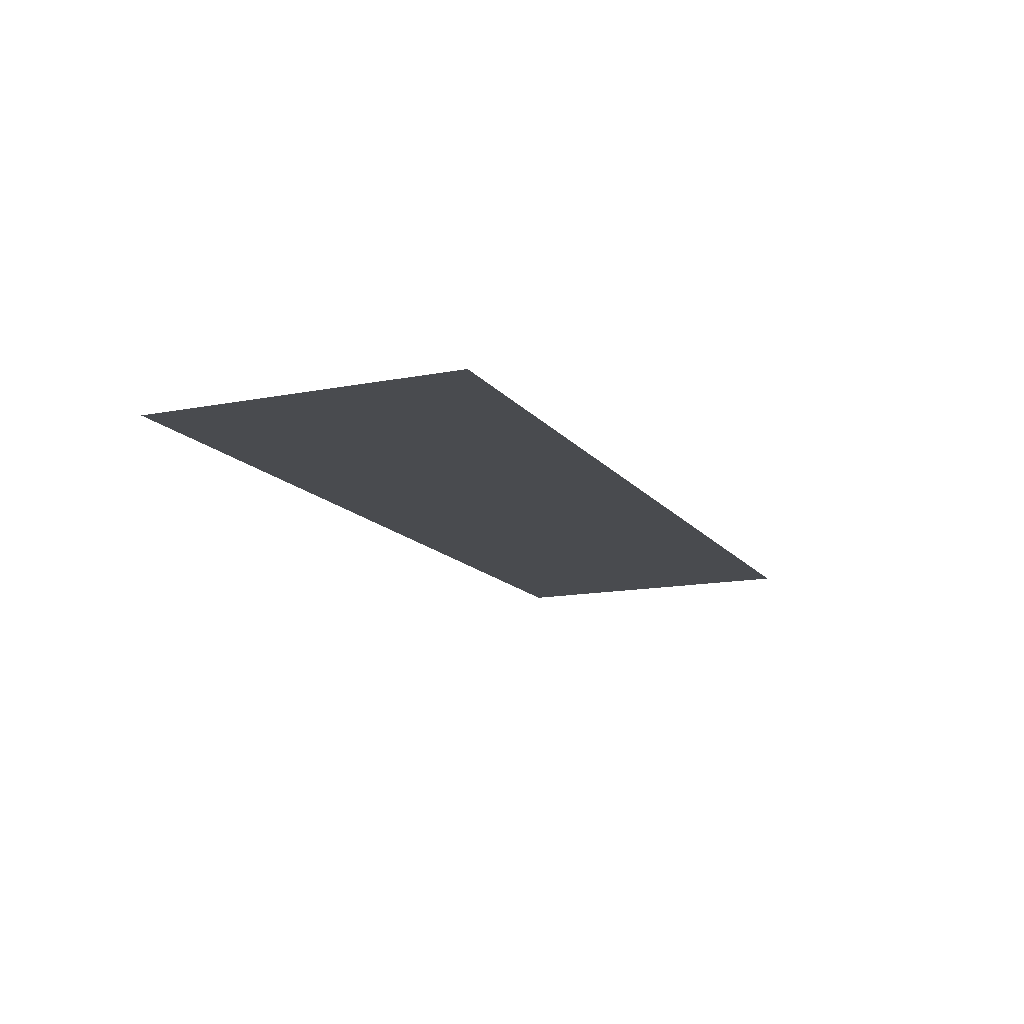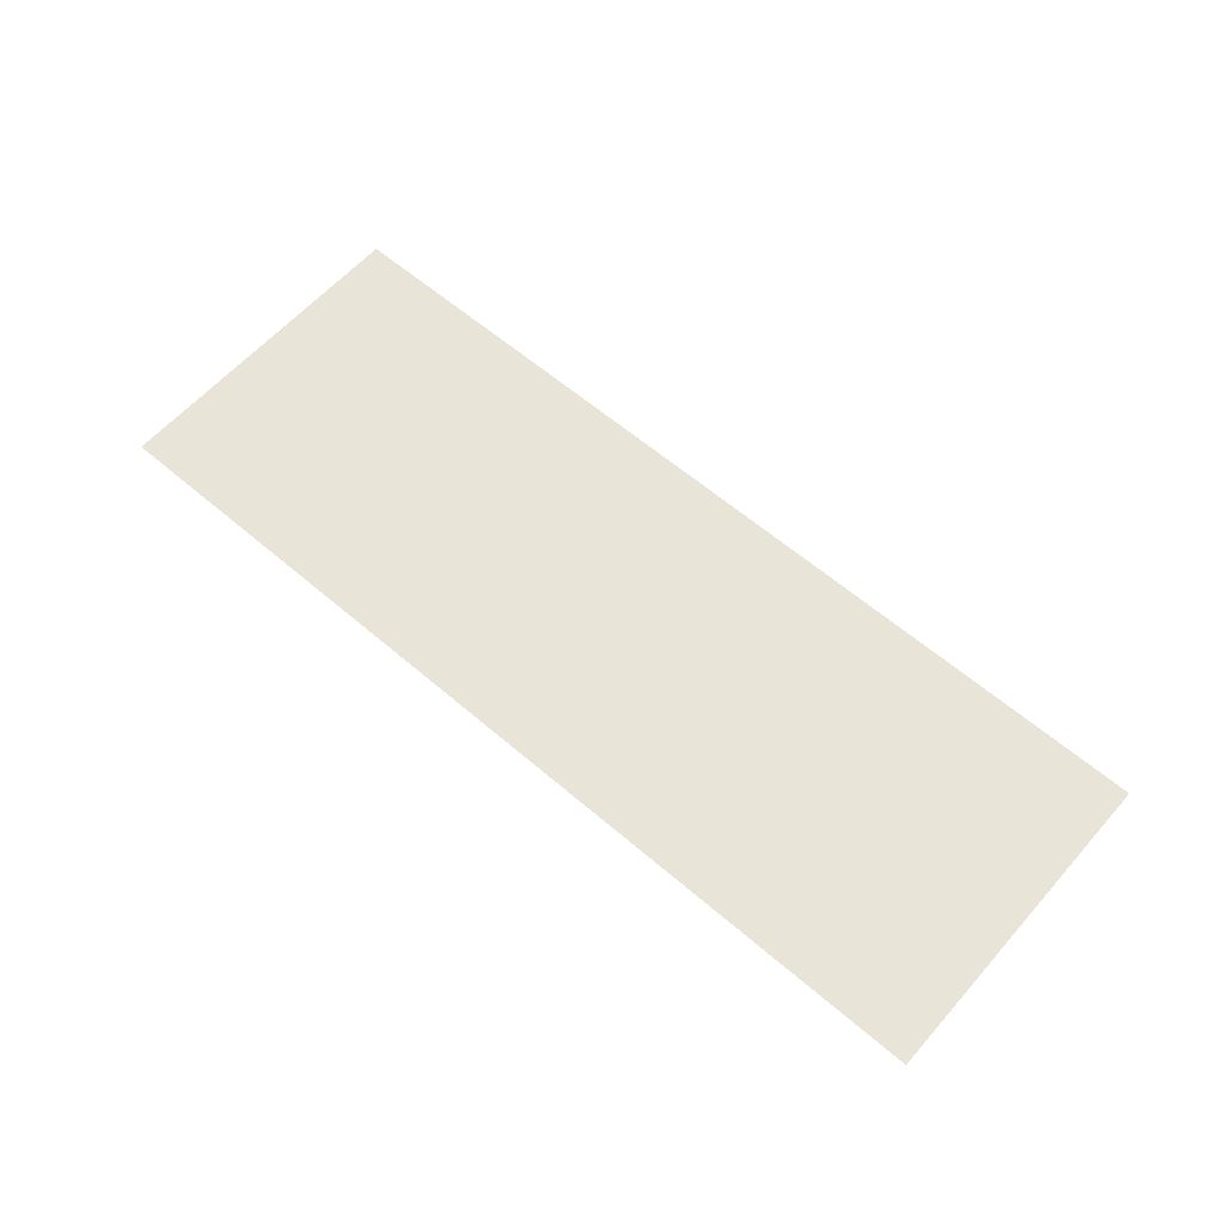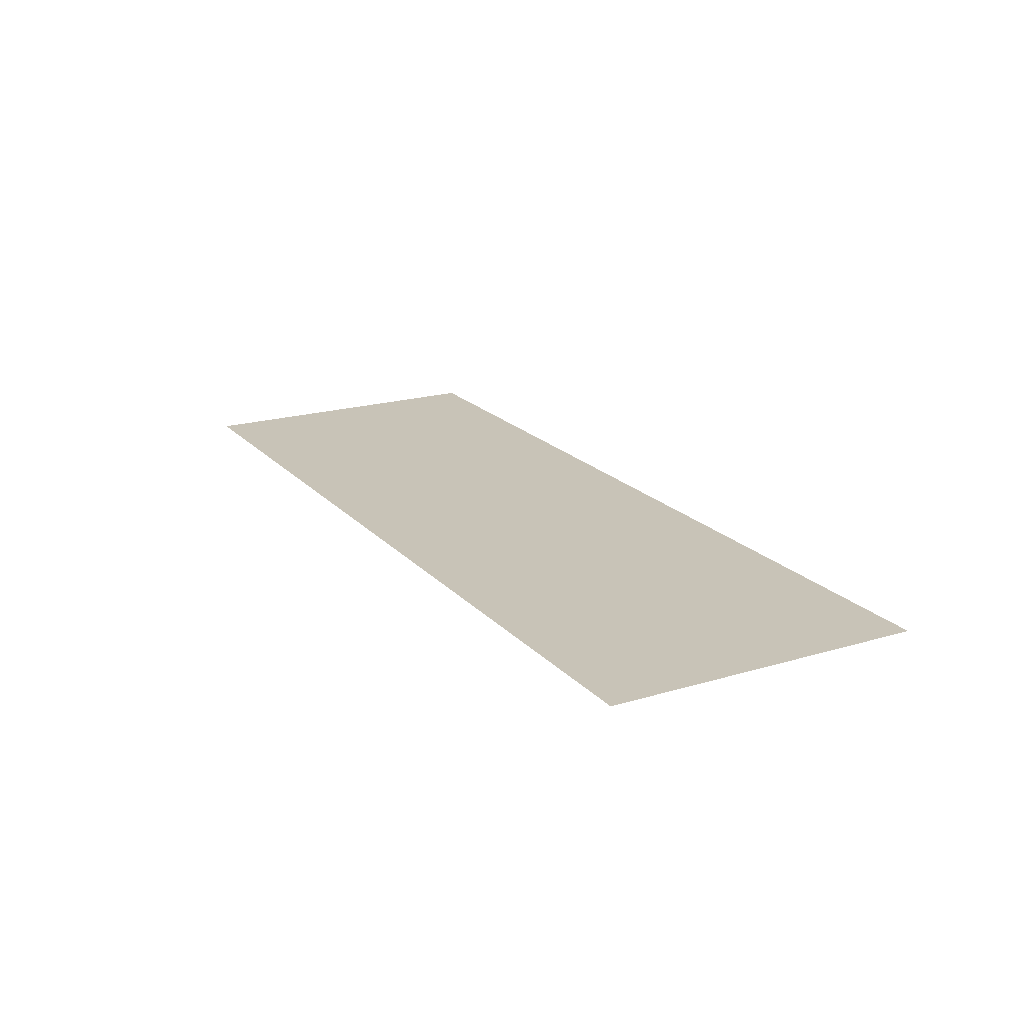
<metadata>
{"format":"obj","ext":"obj","renderer":"f3d","projection":"perspective","resolution":1024,"background":"white","views":[{"elev":-14.0,"azim":113.6,"up":"+Z"},{"elev":60.7,"azim":-138.8,"up":"+Z"},{"elev":19.7,"azim":-119.0,"up":"+Z"}]}
</metadata>
<code>
o LQ_Plane.002
v 5.551 2.61 -4.69
v 5.551 3.096 -4.69
v 5.064 2.61 -4.69
v 5.064 3.096 -4.69
v 5.551 3.096 -4.69
v 5.551 3.583 -4.69
v 5.064 3.096 -4.69
v 5.064 3.583 -4.69
v 5.551 3.583 -4.69
v 5.551 4.069 -4.69
v 5.064 3.583 -4.69
v 5.064 4.069 -4.69
v 5.551 4.069 -4.69
v 5.551 4.556 -4.69
v 5.064 4.069 -4.69
v 5.064 4.556 -4.69
v 5.551 4.556 -4.69
v 5.551 5.043 -4.69
v 5.064 4.556 -4.69
v 5.064 5.043 -4.69
v 5.551 5.043 -4.69
v 5.551 5.529 -4.69
v 5.064 5.043 -4.69
v 5.064 5.529 -4.69
v 5.551 5.529 -4.69
v 5.551 6.016 -4.69
v 5.064 5.529 -4.69
v 5.064 6.016 -4.69
v 5.064 2.61 -4.69
v 5.064 3.096 -4.69
v 4.577 2.61 -4.69
v 4.577 3.096 -4.69
v 5.064 3.096 -4.69
v 5.064 3.583 -4.69
v 4.577 3.096 -4.69
v 4.577 3.583 -4.69
v 5.064 3.583 -4.69
v 5.064 4.069 -4.69
v 4.577 3.583 -4.69
v 4.577 4.069 -4.69
v 5.064 4.069 -4.69
v 5.064 4.556 -4.69
v 4.577 4.069 -4.69
v 4.577 4.556 -4.69
v 5.064 4.556 -4.69
v 5.064 5.043 -4.69
v 4.577 4.556 -4.69
v 4.577 5.043 -4.69
v 5.064 5.043 -4.69
v 5.064 5.529 -4.69
v 4.577 5.043 -4.69
v 4.577 5.529 -4.69
v 5.064 5.529 -4.69
v 5.064 6.016 -4.69
v 4.577 5.529 -4.69
v 4.577 6.016 -4.69
v 4.577 2.61 -4.69
v 4.577 3.096 -4.69
v 4.091 2.61 -4.69
v 4.091 3.096 -4.69
v 4.577 3.096 -4.69
v 4.577 3.583 -4.69
v 4.091 3.096 -4.69
v 4.091 3.583 -4.69
v 4.577 3.583 -4.69
v 4.577 4.069 -4.69
v 4.091 3.583 -4.69
v 4.091 4.069 -4.69
v 4.577 4.069 -4.69
v 4.577 4.556 -4.69
v 4.091 4.069 -4.69
v 4.091 4.556 -4.69
v 4.577 4.556 -4.69
v 4.577 5.043 -4.69
v 4.091 4.556 -4.69
v 4.091 5.043 -4.69
v 4.577 5.043 -4.69
v 4.577 5.529 -4.69
v 4.091 5.043 -4.69
v 4.091 5.529 -4.69
v 4.577 5.529 -4.69
v 4.577 6.016 -4.69
v 4.091 5.529 -4.69
v 4.091 6.016 -4.69
v 4.091 2.61 -4.69
v 4.091 3.096 -4.69
v 3.604 2.61 -4.69
v 3.604 3.096 -4.69
v 4.091 3.096 -4.69
v 4.091 3.583 -4.69
v 3.604 3.096 -4.69
v 3.604 3.583 -4.69
v 4.091 3.583 -4.69
v 4.091 4.069 -4.69
v 3.604 3.583 -4.69
v 3.604 4.07 -4.69
v 4.091 4.069 -4.69
v 4.091 4.556 -4.69
v 3.604 4.07 -4.69
v 3.604 4.556 -4.69
v 4.091 4.556 -4.69
v 4.091 5.043 -4.69
v 3.604 4.556 -4.69
v 3.604 5.043 -4.69
v 4.091 5.043 -4.69
v 4.091 5.529 -4.69
v 3.604 5.043 -4.69
v 3.604 5.529 -4.69
v 4.091 5.529 -4.69
v 4.091 6.016 -4.69
v 3.604 5.529 -4.69
v 3.604 6.016 -4.69
v 3.604 2.61 -4.69
v 3.604 3.096 -4.69
v 3.118 2.61 -4.69
v 3.118 3.096 -4.69
v 3.604 3.096 -4.69
v 3.604 3.583 -4.69
v 3.118 3.096 -4.69
v 3.118 3.583 -4.69
v 3.604 3.583 -4.69
v 3.604 4.07 -4.69
v 3.118 3.583 -4.69
v 3.118 4.07 -4.69
v 3.604 4.07 -4.69
v 3.604 4.556 -4.69
v 3.118 4.07 -4.69
v 3.118 4.556 -4.69
v 3.604 4.556 -4.69
v 3.604 5.043 -4.69
v 3.118 4.556 -4.69
v 3.118 5.043 -4.69
v 3.604 5.043 -4.69
v 3.604 5.529 -4.69
v 3.118 5.043 -4.69
v 3.118 5.529 -4.69
v 3.604 5.529 -4.69
v 3.604 6.016 -4.69
v 3.118 5.529 -4.69
v 3.118 6.016 -4.69
v 3.118 2.61 -4.69
v 3.118 3.096 -4.69
v 2.631 2.61 -4.69
v 2.631 3.096 -4.69
v 3.118 3.096 -4.69
v 3.118 3.583 -4.69
v 2.631 3.096 -4.69
v 2.631 3.583 -4.69
v 3.118 3.583 -4.69
v 3.118 4.07 -4.69
v 2.631 3.583 -4.69
v 2.631 4.07 -4.69
v 3.118 4.07 -4.69
v 3.118 4.556 -4.69
v 2.631 4.07 -4.69
v 2.631 4.556 -4.69
v 3.118 4.556 -4.69
v 3.118 5.043 -4.69
v 2.631 4.556 -4.69
v 2.631 5.043 -4.69
v 3.118 5.043 -4.69
v 3.118 5.529 -4.69
v 2.631 5.043 -4.69
v 2.631 5.529 -4.69
v 3.118 5.529 -4.69
v 3.118 6.016 -4.69
v 2.631 5.529 -4.69
v 2.631 6.016 -4.69
v 2.631 2.61 -4.69
v 2.631 3.096 -4.69
v 2.145 2.61 -4.69
v 2.145 3.096 -4.69
v 2.631 3.096 -4.69
v 2.631 3.583 -4.69
v 2.145 3.096 -4.69
v 2.145 3.583 -4.69
v 2.631 3.583 -4.69
v 2.631 4.07 -4.69
v 2.145 3.583 -4.69
v 2.145 4.07 -4.69
v 2.631 4.07 -4.69
v 2.631 4.556 -4.69
v 2.145 4.07 -4.69
v 2.145 4.556 -4.69
v 2.631 4.556 -4.69
v 2.631 5.043 -4.69
v 2.145 4.556 -4.69
v 2.145 5.043 -4.69
v 2.631 5.043 -4.69
v 2.631 5.529 -4.69
v 2.145 5.043 -4.69
v 2.145 5.529 -4.69
v 2.631 5.529 -4.69
v 2.631 6.016 -4.69
v 2.145 5.529 -4.69
v 2.145 6.016 -4.69
v 2.145 2.61 -4.69
v 2.145 3.096 -4.69
v 1.658 2.61 -4.69
v 1.658 3.096 -4.69
v 2.145 3.096 -4.69
v 2.145 3.583 -4.69
v 1.658 3.096 -4.69
v 1.658 3.583 -4.69
v 2.145 3.583 -4.69
v 2.145 4.07 -4.69
v 1.658 3.583 -4.69
v 1.658 4.07 -4.69
v 2.145 4.07 -4.69
v 2.145 4.556 -4.69
v 1.658 4.07 -4.69
v 1.658 4.556 -4.69
v 2.145 4.556 -4.69
v 2.145 5.043 -4.69
v 1.658 4.556 -4.69
v 1.658 5.043 -4.69
v 2.145 5.043 -4.69
v 2.145 5.529 -4.69
v 1.658 5.043 -4.69
v 1.658 5.529 -4.69
v 2.145 5.529 -4.69
v 2.145 6.016 -4.69
v 1.658 5.529 -4.69
v 1.658 6.016 -4.69
v 1.658 2.61 -4.69
v 1.658 3.096 -4.69
v 1.172 2.61 -4.69
v 1.172 3.096 -4.69
v 1.658 3.096 -4.69
v 1.658 3.583 -4.69
v 1.172 3.096 -4.69
v 1.172 3.583 -4.69
v 1.658 3.583 -4.69
v 1.658 4.07 -4.69
v 1.172 3.583 -4.69
v 1.172 4.07 -4.69
v 1.658 4.07 -4.69
v 1.658 4.556 -4.69
v 1.172 4.07 -4.69
v 1.172 4.556 -4.69
v 1.658 4.556 -4.69
v 1.658 5.043 -4.69
v 1.172 4.556 -4.69
v 1.172 5.043 -4.69
v 1.658 5.043 -4.69
v 1.658 5.529 -4.69
v 1.172 5.043 -4.69
v 1.172 5.529 -4.69
v 1.658 5.529 -4.69
v 1.658 6.016 -4.69
v 1.172 5.529 -4.69
v 1.172 6.016 -4.69
v 1.172 2.61 -4.69
v 1.172 3.096 -4.69
v 0.6853 2.61 -4.69
v 0.6853 3.096 -4.69
v 1.172 3.096 -4.69
v 1.172 3.583 -4.69
v 0.6853 3.096 -4.69
v 0.6853 3.583 -4.69
v 1.172 3.583 -4.69
v 1.172 4.07 -4.69
v 0.6853 3.583 -4.69
v 0.6853 4.07 -4.69
v 1.172 4.07 -4.69
v 1.172 4.556 -4.69
v 0.6853 4.07 -4.69
v 0.6853 4.556 -4.69
v 1.172 4.556 -4.69
v 1.172 5.043 -4.69
v 0.6853 4.556 -4.69
v 0.6853 5.043 -4.69
v 1.172 5.043 -4.69
v 1.172 5.529 -4.69
v 0.6853 5.043 -4.69
v 0.6853 5.529 -4.69
v 1.172 5.529 -4.69
v 1.172 6.016 -4.69
v 0.6853 5.529 -4.69
v 0.6853 6.016 -4.69
v 0.6853 2.61 -4.69
v 0.6853 3.096 -4.69
v 0.1988 2.61 -4.69
v 0.1988 3.096 -4.69
v 0.6853 3.096 -4.69
v 0.6853 3.583 -4.69
v 0.1988 3.096 -4.69
v 0.1988 3.583 -4.69
v 0.6853 3.583 -4.69
v 0.6853 4.07 -4.69
v 0.1988 3.583 -4.69
v 0.1988 4.07 -4.69
v 0.6853 4.07 -4.69
v 0.6853 4.556 -4.69
v 0.1988 4.07 -4.69
v 0.1988 4.556 -4.69
v 0.6853 4.556 -4.69
v 0.6853 5.043 -4.69
v 0.1988 4.556 -4.69
v 0.1988 5.043 -4.69
v 0.6853 5.043 -4.69
v 0.6853 5.529 -4.69
v 0.1988 5.043 -4.69
v 0.1988 5.529 -4.69
v 0.6853 5.529 -4.69
v 0.6853 6.016 -4.69
v 0.1988 5.529 -4.69
v 0.1988 6.016 -4.69
v 0.1988 2.61 -4.69
v 0.1988 3.096 -4.69
v -0.2878 2.61 -4.69
v -0.2878 3.096 -4.69
v 0.1988 3.096 -4.69
v 0.1988 3.583 -4.69
v -0.2878 3.096 -4.69
v -0.2878 3.583 -4.69
v 0.1988 3.583 -4.69
v 0.1988 4.07 -4.69
v -0.2878 3.583 -4.69
v -0.2878 4.07 -4.69
v 0.1988 4.07 -4.69
v 0.1988 4.556 -4.69
v -0.2878 4.07 -4.69
v -0.2878 4.556 -4.69
v 0.1988 4.556 -4.69
v 0.1988 5.043 -4.69
v -0.2878 4.556 -4.69
v -0.2878 5.043 -4.69
v 0.1988 5.043 -4.69
v 0.1988 5.529 -4.69
v -0.2878 5.043 -4.69
v -0.2878 5.529 -4.69
v 0.1988 5.529 -4.69
v 0.1988 6.016 -4.69
v -0.2878 5.529 -4.69
v -0.2878 6.016 -4.69
v -0.2878 2.61 -4.69
v -0.2878 3.096 -4.69
v -0.7743 2.61 -4.69
v -0.7743 3.096 -4.69
v -0.2878 3.096 -4.69
v -0.2878 3.583 -4.69
v -0.7743 3.096 -4.69
v -0.7743 3.583 -4.69
v -0.2878 3.583 -4.69
v -0.2878 4.07 -4.69
v -0.7743 3.583 -4.69
v -0.7743 4.07 -4.69
v -0.2878 4.07 -4.69
v -0.2878 4.556 -4.69
v -0.7743 4.07 -4.69
v -0.7743 4.556 -4.69
v -0.2878 4.556 -4.69
v -0.2878 5.043 -4.69
v -0.7743 4.556 -4.69
v -0.7743 5.043 -4.69
v -0.2878 5.043 -4.69
v -0.2878 5.529 -4.69
v -0.7743 5.043 -4.69
v -0.7743 5.529 -4.69
v -0.2878 5.529 -4.69
v -0.2878 6.016 -4.69
v -0.7743 5.529 -4.69
v -0.7743 6.016 -4.69
v -0.7743 2.61 -4.69
v -0.7743 3.096 -4.69
v -1.261 2.61 -4.69
v -1.261 3.096 -4.69
v -0.7743 3.096 -4.69
v -0.7743 3.583 -4.69
v -1.261 3.096 -4.69
v -1.261 3.583 -4.69
v -0.7743 3.583 -4.69
v -0.7743 4.07 -4.69
v -1.261 3.583 -4.69
v -1.261 4.07 -4.69
v -0.7743 4.07 -4.69
v -0.7743 4.556 -4.69
v -1.261 4.07 -4.69
v -1.261 4.556 -4.69
v -0.7743 4.556 -4.69
v -0.7743 5.043 -4.69
v -1.261 4.556 -4.69
v -1.261 5.043 -4.69
v -0.7743 5.043 -4.69
v -0.7743 5.529 -4.69
v -1.261 5.043 -4.69
v -1.261 5.529 -4.69
v -0.7743 5.529 -4.69
v -0.7743 6.016 -4.69
v -1.261 5.529 -4.69
v -1.261 6.016 -4.69
v -1.261 2.61 -4.69
v -1.261 3.096 -4.69
v -1.747 2.61 -4.69
v -1.747 3.096 -4.69
v -1.261 3.096 -4.69
v -1.261 3.583 -4.69
v -1.747 3.096 -4.69
v -1.747 3.583 -4.69
v -1.261 3.583 -4.69
v -1.261 4.07 -4.69
v -1.747 3.583 -4.69
v -1.747 4.07 -4.69
v -1.261 4.07 -4.69
v -1.261 4.556 -4.69
v -1.747 4.07 -4.69
v -1.747 4.556 -4.69
v -1.261 4.556 -4.69
v -1.261 5.043 -4.69
v -1.747 4.556 -4.69
v -1.747 5.043 -4.69
v -1.261 5.043 -4.69
v -1.261 5.529 -4.69
v -1.747 5.043 -4.69
v -1.747 5.529 -4.69
v -1.261 5.529 -4.69
v -1.261 6.016 -4.69
v -1.747 5.529 -4.69
v -1.747 6.016 -4.69
v -1.747 2.61 -4.69
v -1.747 3.096 -4.69
v -2.234 2.61 -4.69
v -2.234 3.096 -4.69
v -1.747 3.096 -4.69
v -1.747 3.583 -4.69
v -2.234 3.096 -4.69
v -2.234 3.583 -4.69
v -1.747 3.583 -4.69
v -1.747 4.07 -4.69
v -2.234 3.583 -4.69
v -2.234 4.07 -4.69
v -1.747 4.07 -4.69
v -1.747 4.556 -4.69
v -2.234 4.07 -4.69
v -2.234 4.556 -4.69
v -1.747 4.556 -4.69
v -1.747 5.043 -4.69
v -2.234 4.556 -4.69
v -2.234 5.043 -4.69
v -1.747 5.043 -4.69
v -1.747 5.529 -4.69
v -2.234 5.043 -4.69
v -2.234 5.529 -4.69
v -1.747 5.529 -4.69
v -1.747 6.016 -4.69
v -2.234 5.529 -4.69
v -2.234 6.016 -4.69
v -2.234 2.61 -4.69
v -2.234 3.096 -4.69
v -2.72 2.61 -4.69
v -2.72 3.096 -4.69
v -2.234 3.096 -4.69
v -2.234 3.583 -4.69
v -2.72 3.096 -4.69
v -2.72 3.583 -4.69
v -2.234 3.583 -4.69
v -2.234 4.07 -4.69
v -2.72 3.583 -4.69
v -2.72 4.07 -4.69
v -2.234 4.07 -4.69
v -2.234 4.556 -4.69
v -2.72 4.07 -4.69
v -2.72 4.556 -4.69
v -2.234 4.556 -4.69
v -2.234 5.043 -4.69
v -2.72 4.556 -4.69
v -2.72 5.043 -4.69
v -2.234 5.043 -4.69
v -2.234 5.529 -4.69
v -2.72 5.043 -4.69
v -2.72 5.529 -4.69
v -2.234 5.529 -4.69
v -2.234 6.016 -4.69
v -2.72 5.529 -4.69
v -2.72 6.016 -4.69
v -2.72 2.61 -4.69
v -2.72 3.096 -4.69
v -3.207 2.61 -4.69
v -3.207 3.096 -4.69
v -2.72 3.096 -4.69
v -2.72 3.583 -4.69
v -3.207 3.096 -4.69
v -3.207 3.583 -4.69
v -2.72 3.583 -4.69
v -2.72 4.07 -4.69
v -3.207 3.583 -4.69
v -3.207 4.07 -4.69
v -2.72 4.07 -4.69
v -2.72 4.556 -4.69
v -3.207 4.07 -4.69
v -3.207 4.556 -4.69
v -2.72 4.556 -4.69
v -2.72 5.043 -4.69
v -3.207 4.556 -4.69
v -3.207 5.043 -4.69
v -2.72 5.043 -4.69
v -2.72 5.529 -4.69
v -3.207 5.043 -4.69
v -3.207 5.529 -4.69
v -2.72 5.529 -4.69
v -2.72 6.016 -4.69
v -3.207 5.529 -4.69
v -3.207 6.016 -4.69
v -3.207 2.61 -4.69
v -3.207 3.096 -4.69
v -3.693 2.61 -4.69
v -3.693 3.096 -4.69
v -3.207 3.096 -4.69
v -3.207 3.583 -4.69
v -3.693 3.096 -4.69
v -3.693 3.583 -4.69
v -3.207 3.583 -4.69
v -3.207 4.07 -4.69
v -3.693 3.583 -4.69
v -3.693 4.07 -4.69
v -3.207 4.07 -4.69
v -3.207 4.556 -4.69
v -3.693 4.07 -4.69
v -3.693 4.556 -4.69
v -3.207 4.556 -4.69
v -3.207 5.043 -4.69
v -3.693 4.556 -4.69
v -3.693 5.043 -4.69
v -3.207 5.043 -4.69
v -3.207 5.529 -4.69
v -3.693 5.043 -4.69
v -3.693 5.529 -4.69
v -3.207 5.529 -4.69
v -3.207 6.016 -4.69
v -3.693 5.529 -4.69
v -3.693 6.016 -4.69
v -3.693 2.61 -4.69
v -3.693 3.096 -4.69
v -4.18 2.61 -4.69
v -4.18 3.096 -4.69
v -3.693 3.096 -4.69
v -3.693 3.583 -4.69
v -4.18 3.096 -4.69
v -4.18 3.583 -4.69
v -3.693 3.583 -4.69
v -3.693 4.07 -4.69
v -4.18 3.583 -4.69
v -4.18 4.07 -4.69
v -3.693 4.07 -4.69
v -3.693 4.556 -4.69
v -4.18 4.07 -4.69
v -4.18 4.556 -4.69
v -3.693 4.556 -4.69
v -3.693 5.043 -4.69
v -4.18 4.556 -4.69
v -4.18 5.043 -4.69
v -3.693 5.043 -4.69
v -3.693 5.529 -4.69
v -4.18 5.043 -4.69
v -4.18 5.529 -4.69
v -3.693 5.529 -4.69
v -3.693 6.016 -4.69
v -4.18 5.529 -4.69
v -4.18 6.016 -4.69
f 1 2 4 3
f 5 6 8 7
f 9 10 12 11
f 13 14 16 15
f 17 18 20 19
f 21 22 24 23
f 25 26 28 27
f 29 30 32 31
f 33 34 36 35
f 37 38 40 39
f 41 42 44 43
f 45 46 48 47
f 49 50 52 51
f 53 54 56 55
f 57 58 60 59
f 61 62 64 63
f 65 66 68 67
f 69 70 72 71
f 73 74 76 75
f 77 78 80 79
f 81 82 84 83
f 85 86 88 87
f 89 90 92 91
f 93 94 96 95
f 97 98 100 99
f 101 102 104 103
f 105 106 108 107
f 109 110 112 111
f 113 114 116 115
f 117 118 120 119
f 121 122 124 123
f 125 126 128 127
f 129 130 132 131
f 133 134 136 135
f 137 138 140 139
f 141 142 144 143
f 145 146 148 147
f 149 150 152 151
f 153 154 156 155
f 157 158 160 159
f 161 162 164 163
f 165 166 168 167
f 169 170 172 171
f 173 174 176 175
f 177 178 180 179
f 181 182 184 183
f 185 186 188 187
f 189 190 192 191
f 193 194 196 195
f 197 198 200 199
f 201 202 204 203
f 205 206 208 207
f 209 210 212 211
f 213 214 216 215
f 217 218 220 219
f 221 222 224 223
f 225 226 228 227
f 229 230 232 231
f 233 234 236 235
f 237 238 240 239
f 241 242 244 243
f 245 246 248 247
f 249 250 252 251
f 253 254 256 255
f 257 258 260 259
f 261 262 264 263
f 265 266 268 267
f 269 270 272 271
f 273 274 276 275
f 277 278 280 279
f 281 282 284 283
f 285 286 288 287
f 289 290 292 291
f 293 294 296 295
f 297 298 300 299
f 301 302 304 303
f 305 306 308 307
f 309 310 312 311
f 313 314 316 315
f 317 318 320 319
f 321 322 324 323
f 325 326 328 327
f 329 330 332 331
f 333 334 336 335
f 337 338 340 339
f 341 342 344 343
f 345 346 348 347
f 349 350 352 351
f 353 354 356 355
f 357 358 360 359
f 361 362 364 363
f 365 366 368 367
f 369 370 372 371
f 373 374 376 375
f 377 378 380 379
f 381 382 384 383
f 385 386 388 387
f 389 390 392 391
f 393 394 396 395
f 397 398 400 399
f 401 402 404 403
f 405 406 408 407
f 409 410 412 411
f 413 414 416 415
f 417 418 420 419
f 421 422 424 423
f 425 426 428 427
f 429 430 432 431
f 433 434 436 435
f 437 438 440 439
f 441 442 444 443
f 445 446 448 447
f 449 450 452 451
f 453 454 456 455
f 457 458 460 459
f 461 462 464 463
f 465 466 468 467
f 469 470 472 471
f 473 474 476 475
f 477 478 480 479
f 481 482 484 483
f 485 486 488 487
f 489 490 492 491
f 493 494 496 495
f 497 498 500 499
f 501 502 504 503
f 505 506 508 507
f 509 510 512 511
f 513 514 516 515
f 517 518 520 519
f 521 522 524 523
f 525 526 528 527
f 529 530 532 531
f 533 534 536 535
f 537 538 540 539
f 541 542 544 543
f 545 546 548 547
f 549 550 552 551
f 553 554 556 555
f 557 558 560 559

</code>
